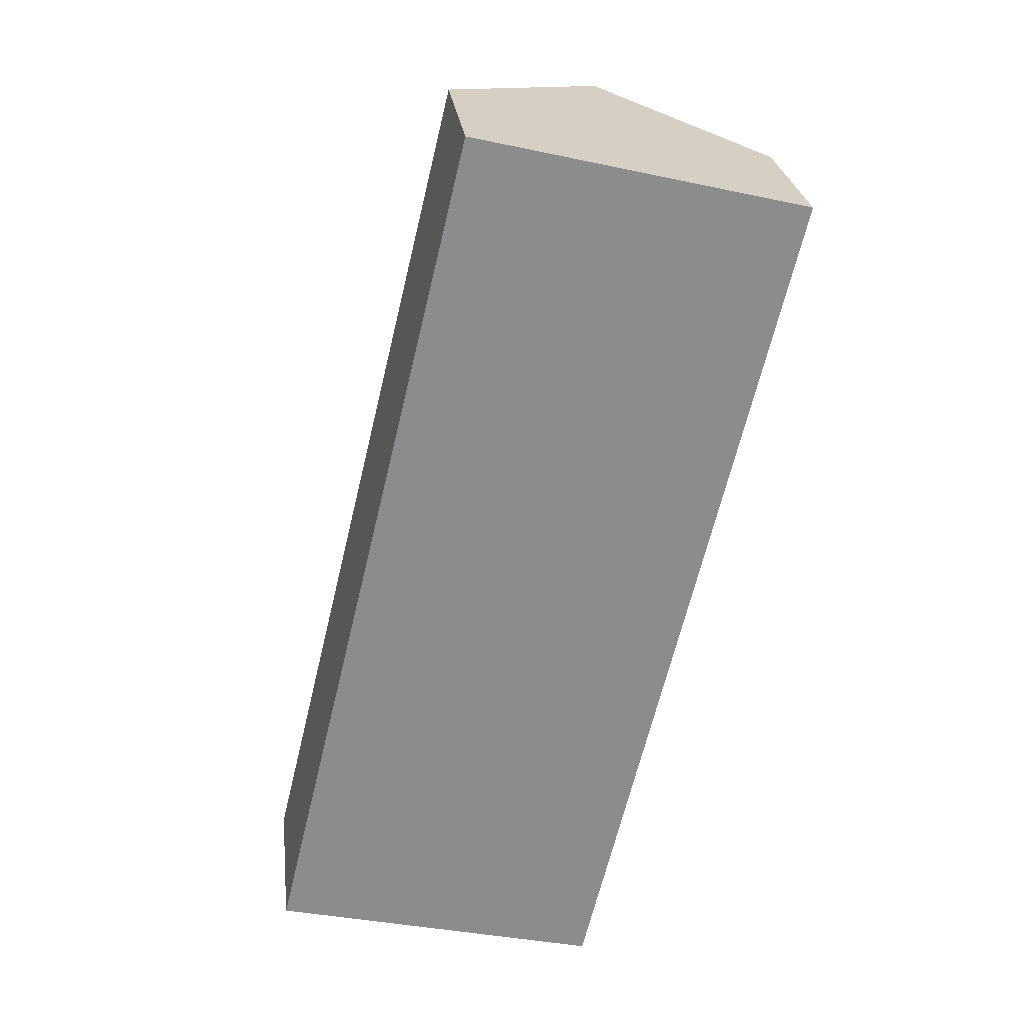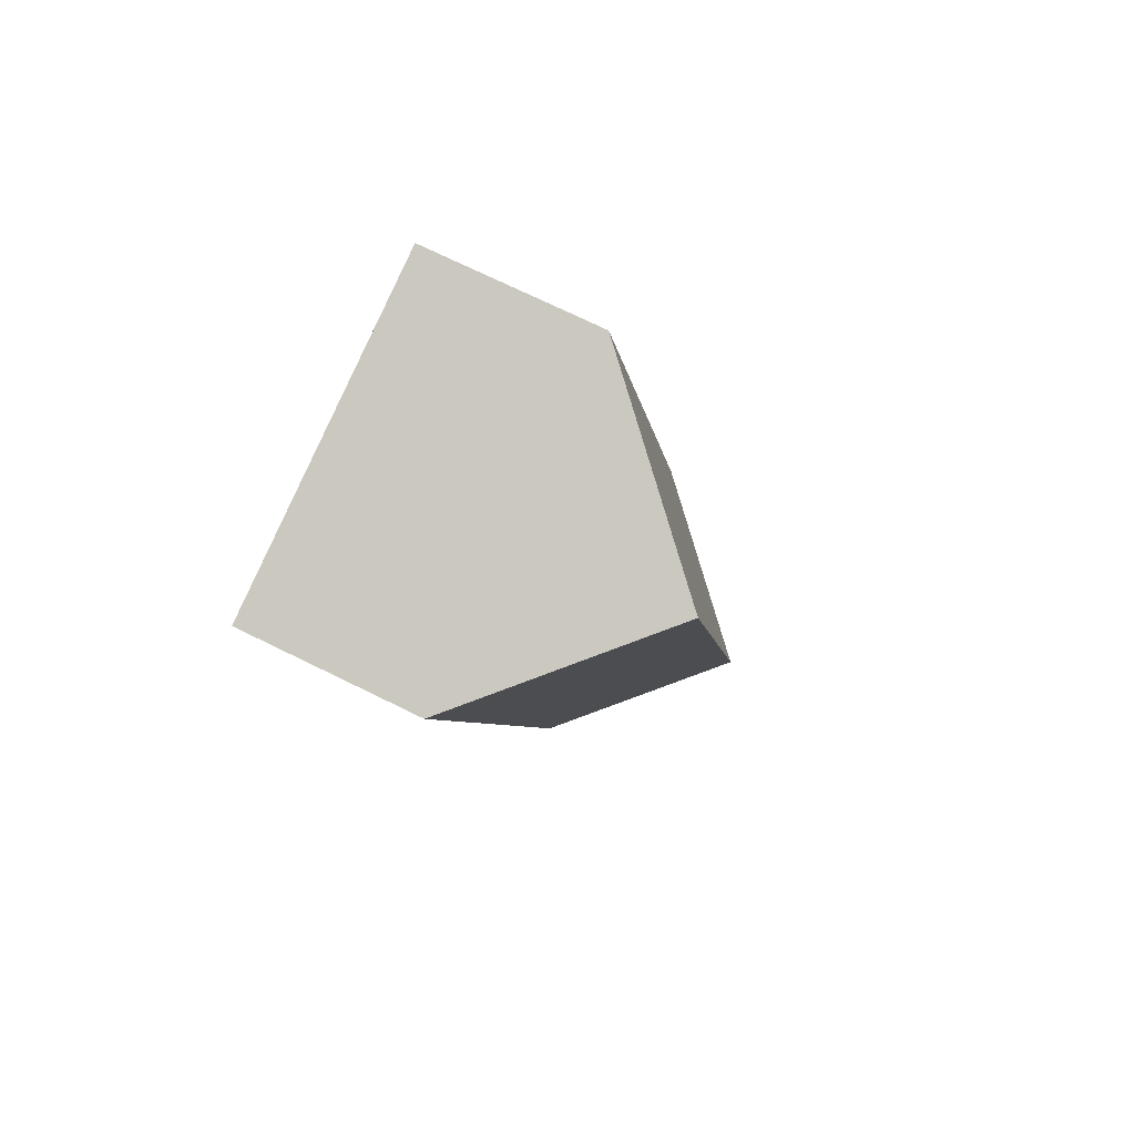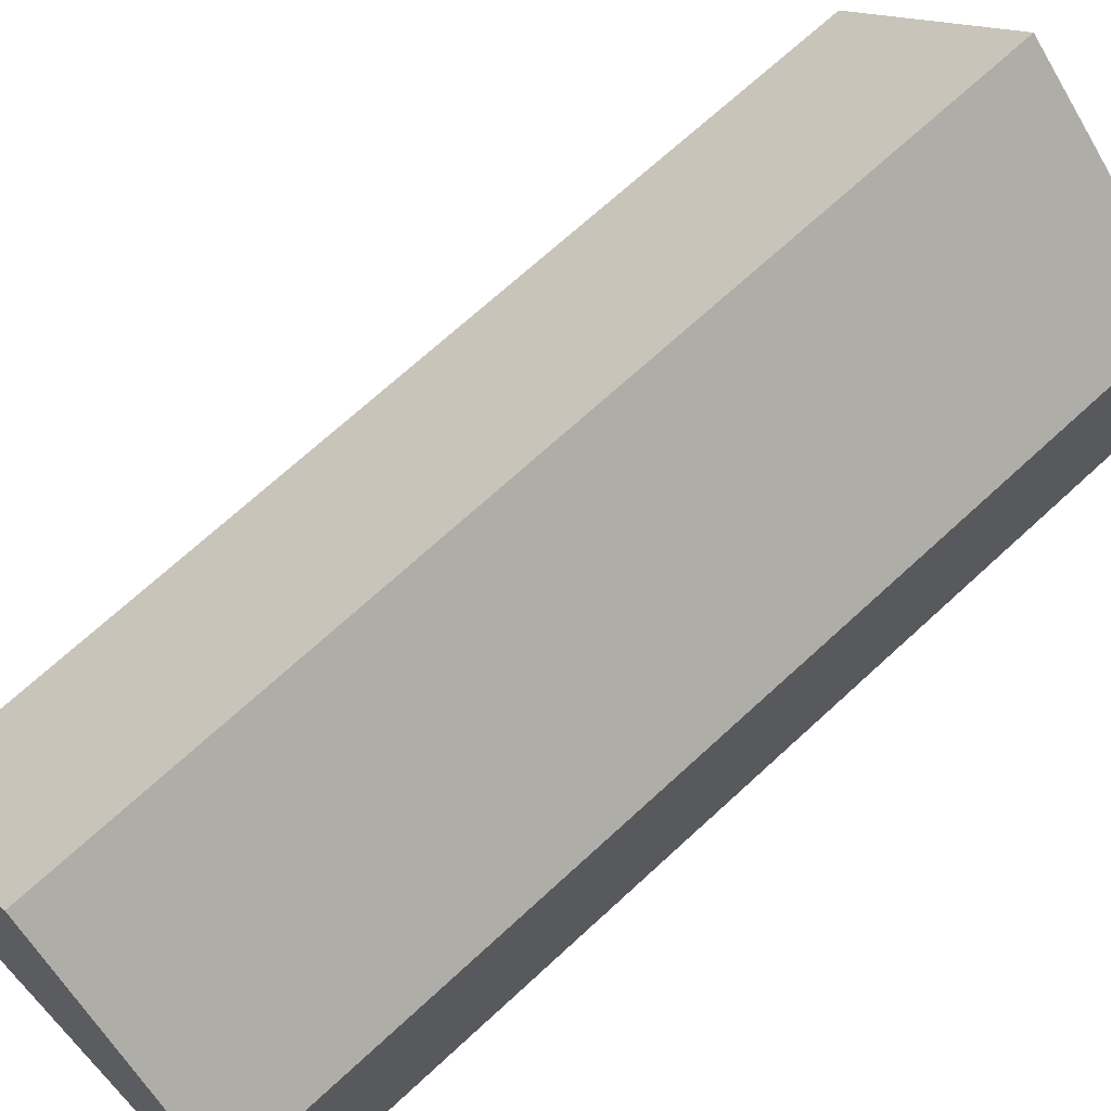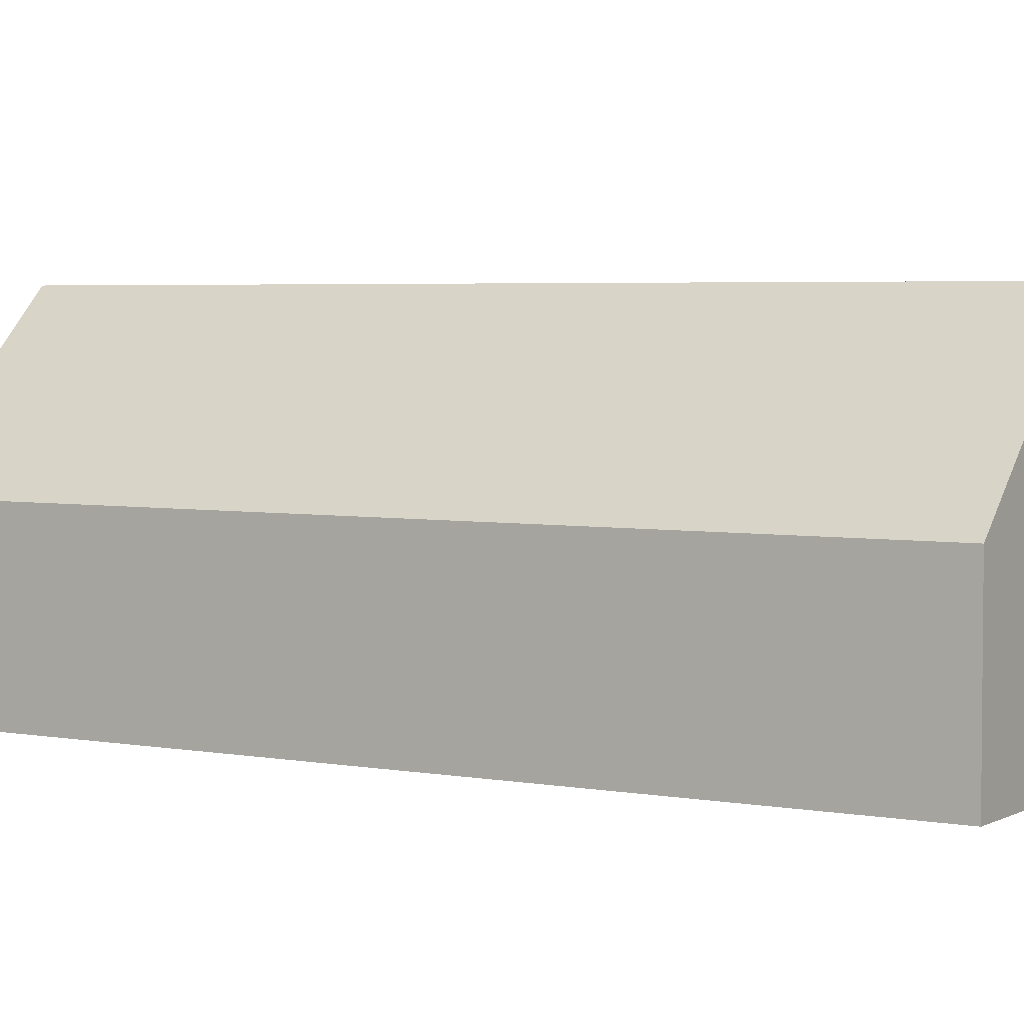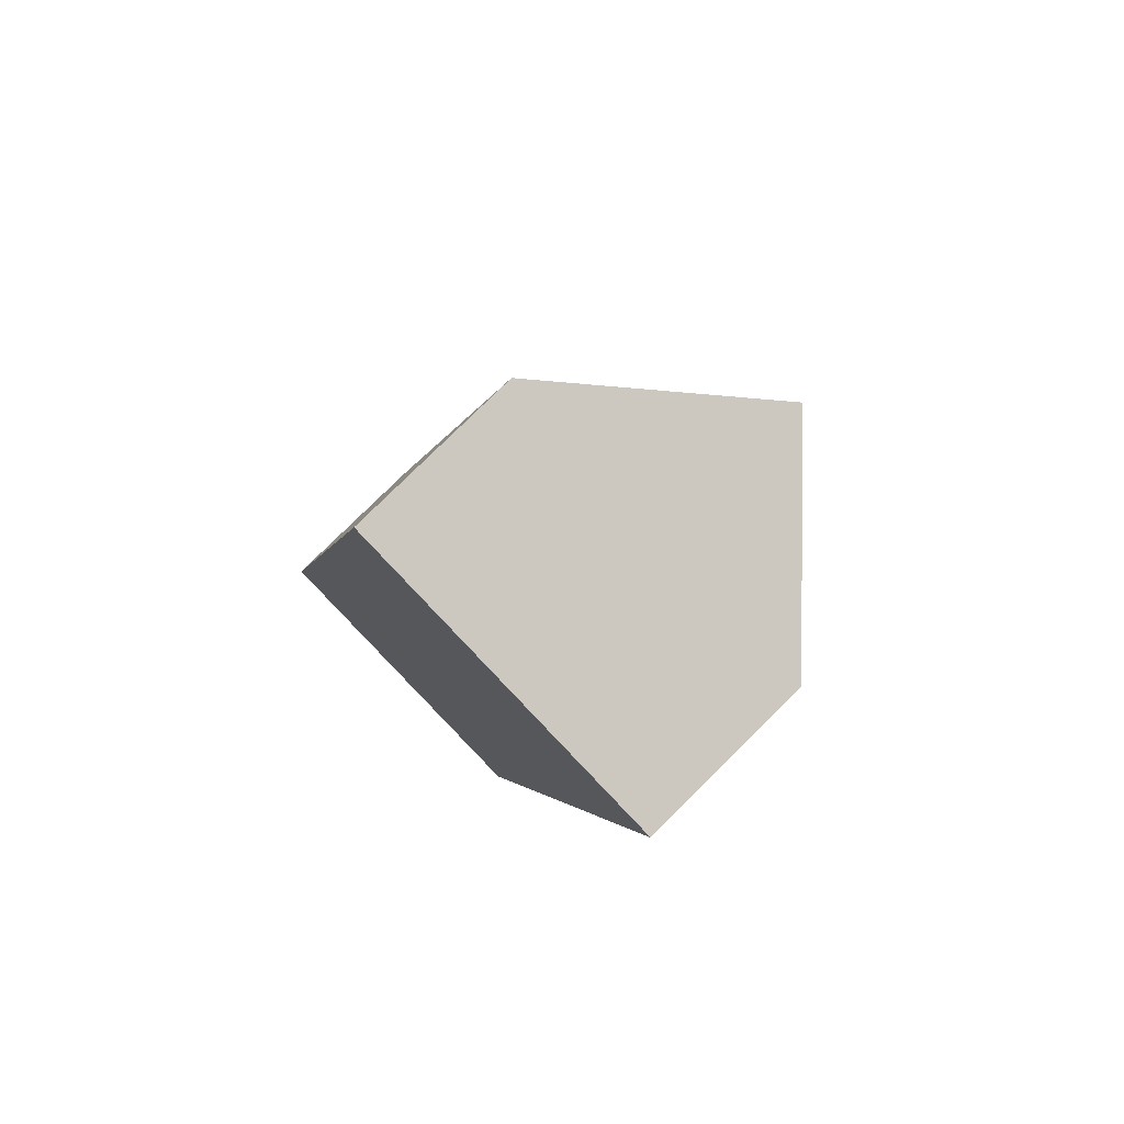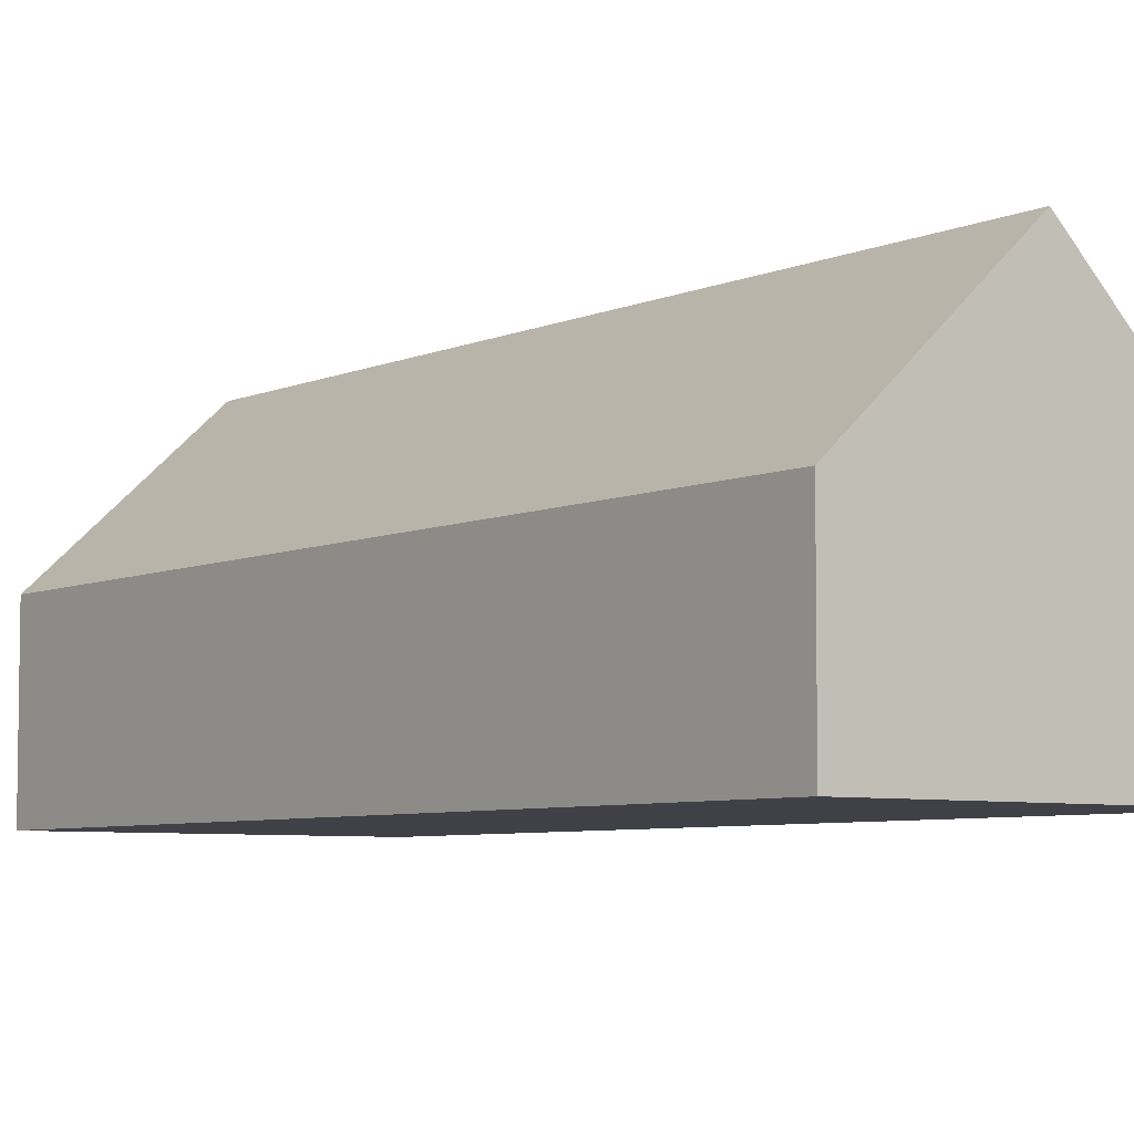
<metadata>
{"format":"obj","ext":"obj","renderer":"f3d","projection":"perspective","resolution":1024,"background":"white","views":[{"elev":26.1,"azim":-6.7,"up":"+Z"},{"elev":73.0,"azim":116.1,"up":"+Z"},{"elev":67.2,"azim":-119.6,"up":"+Y"},{"elev":3.8,"azim":135.4,"up":"+Y"},{"elev":77.8,"azim":45.2,"up":"+Z"},{"elev":-6.0,"azim":-23.6,"up":"+Y"}]}
</metadata>
<code>
o BK39_500_016033_0022
v 100.9 75 -21.8
v 175.4 145 -39.72
v 244.5 75 -56.36
v 85.62 144.5 -411
v 11.68 75 -393.2
v 154.1 75 -427.5
v 100.9 0 -21.8
v 244.5 0 -56.36
v 154.1 0 -427.5
v 11.68 0 -393.2
f 1 5 4 2
f 3 2 4 6
f 1 2 3
f 6 4 5
f 7 8 9 10
f 1 7 8 3
f 3 8 9 6
f 6 9 10 5
f 5 10 7 1

</code>
